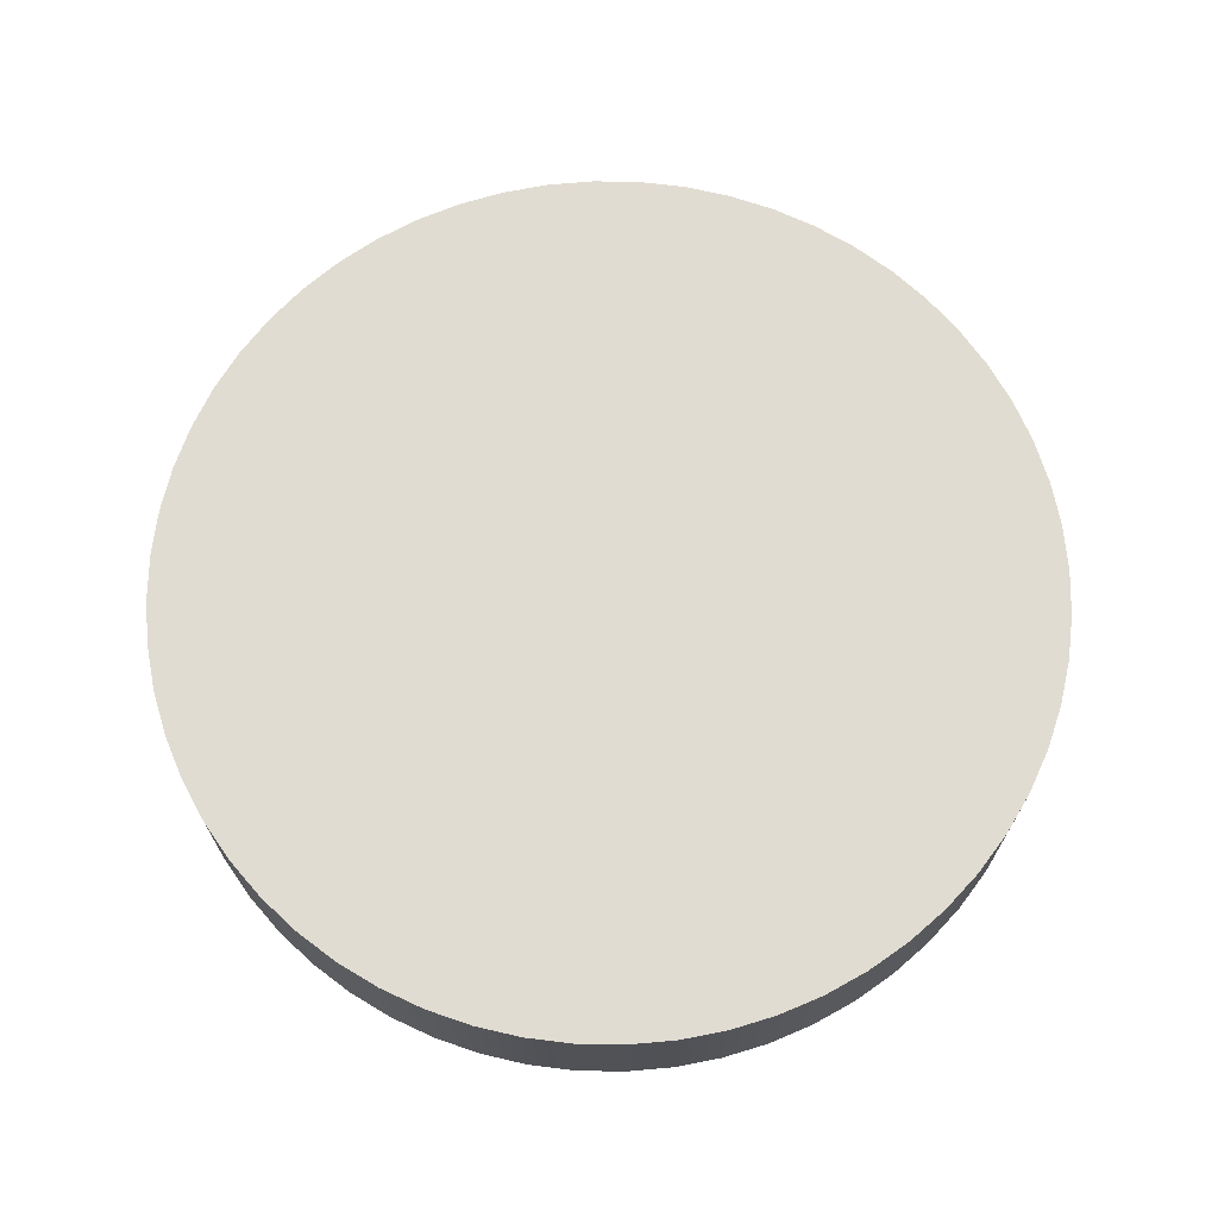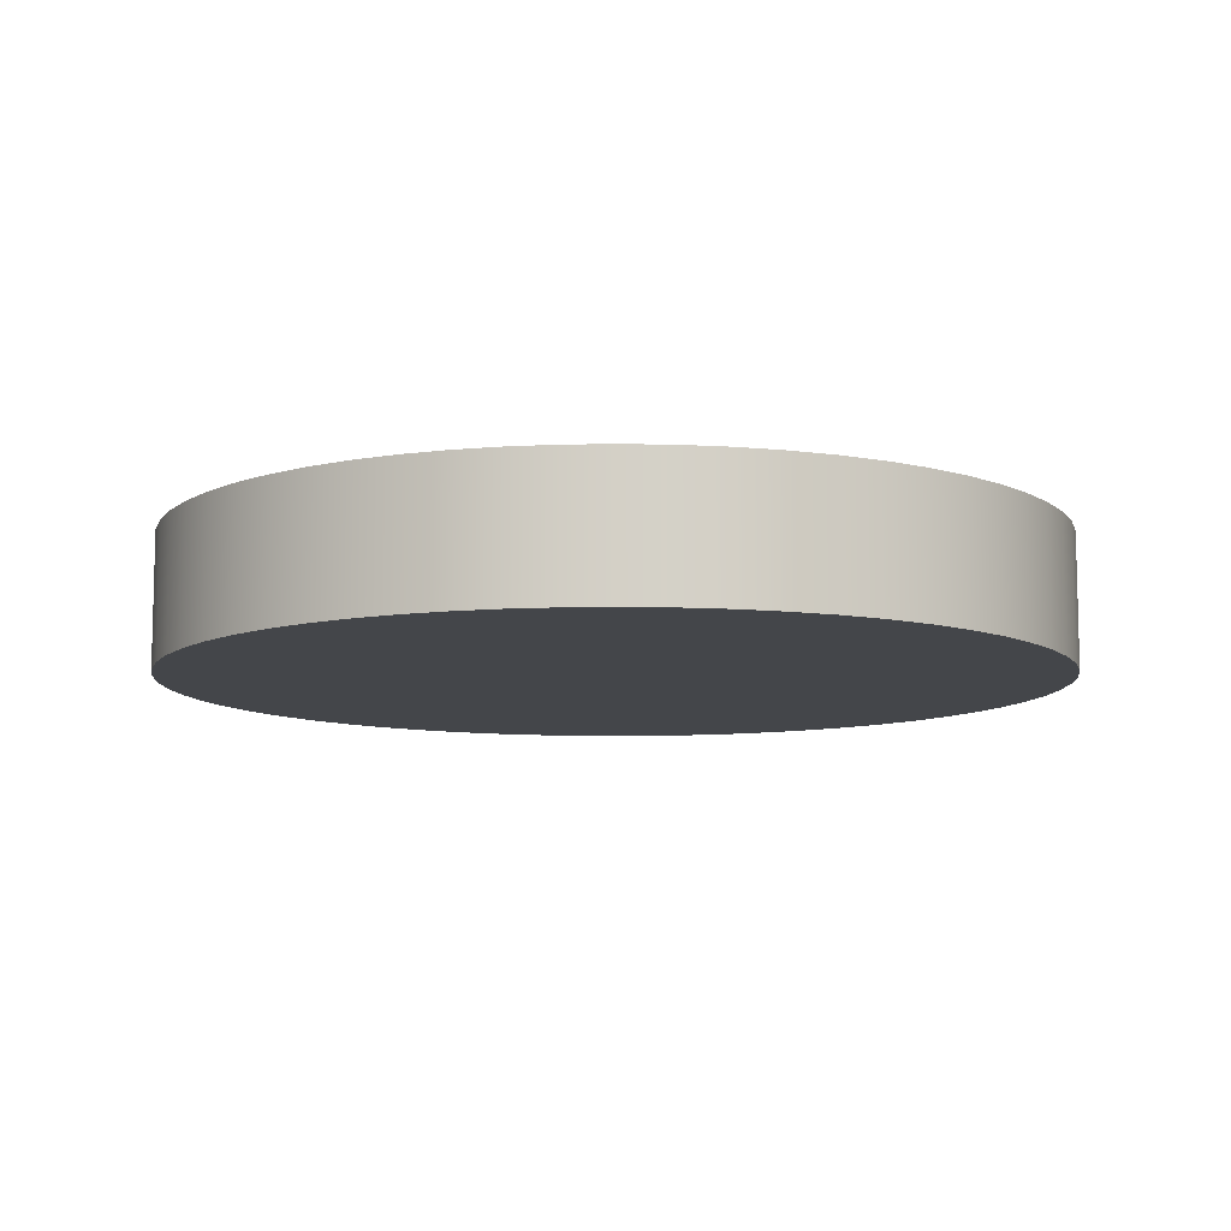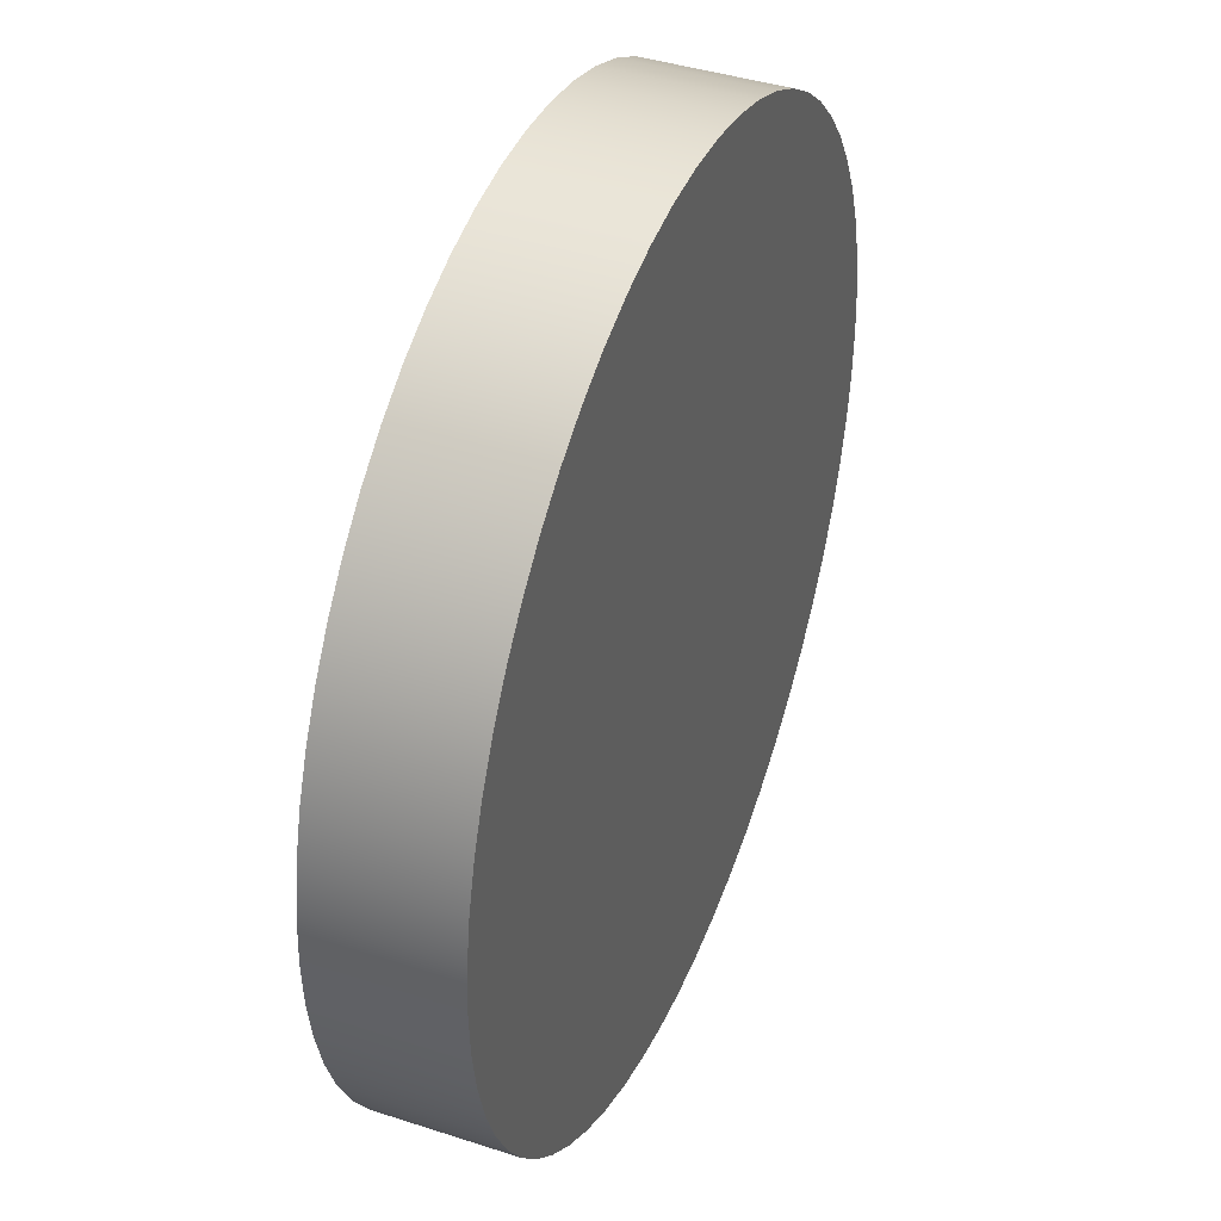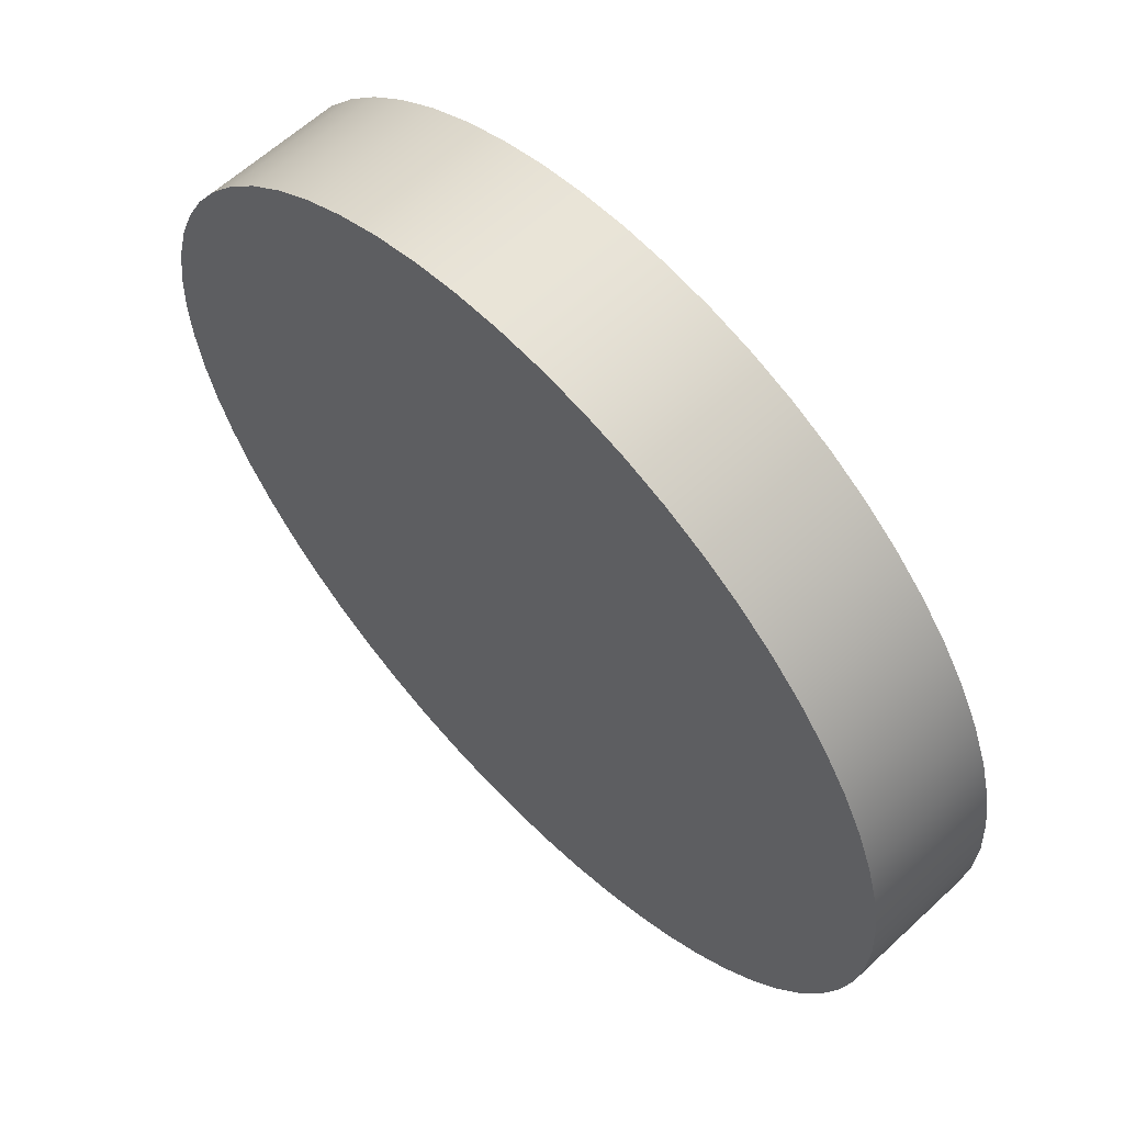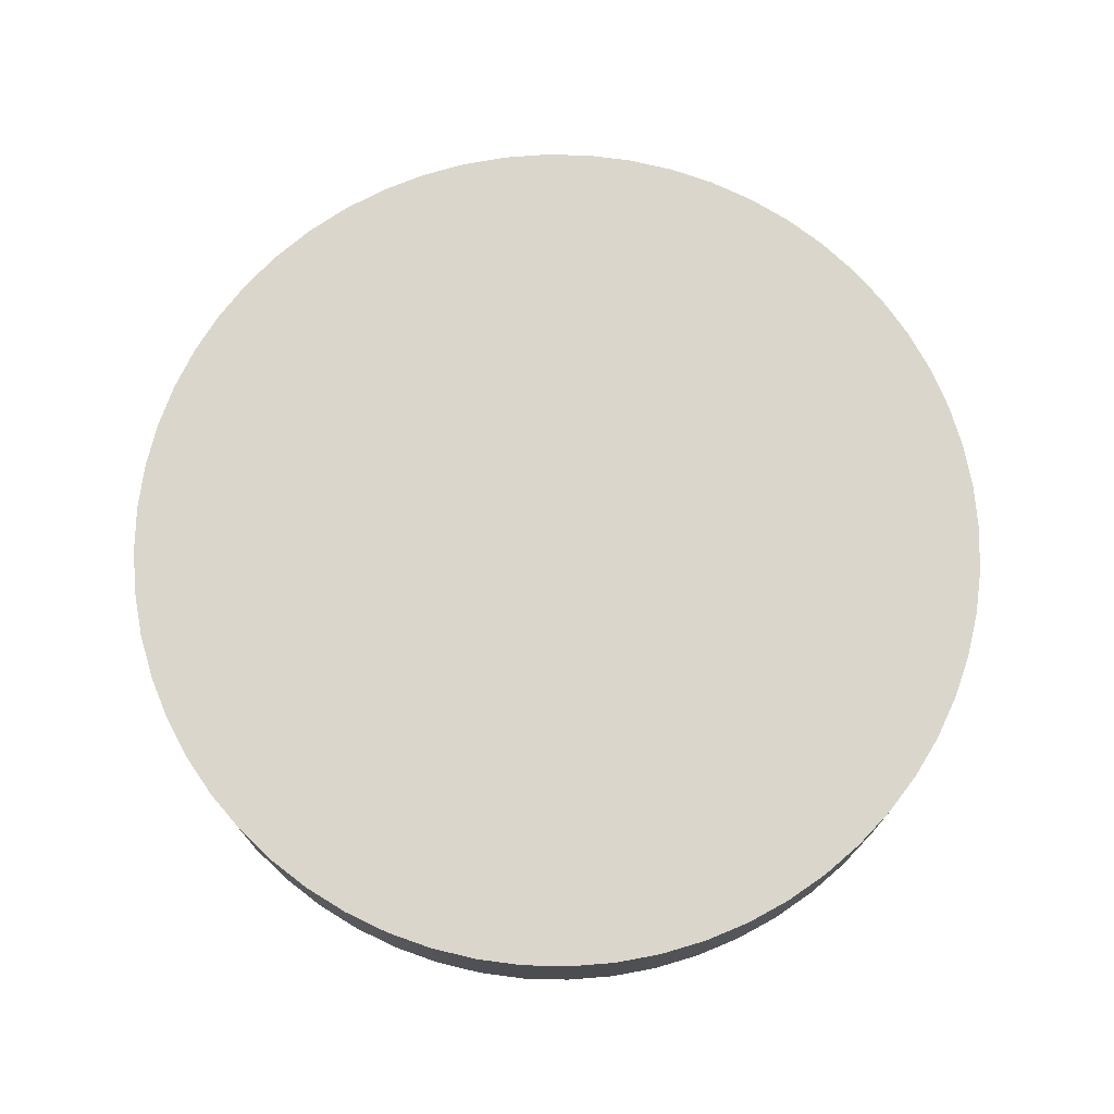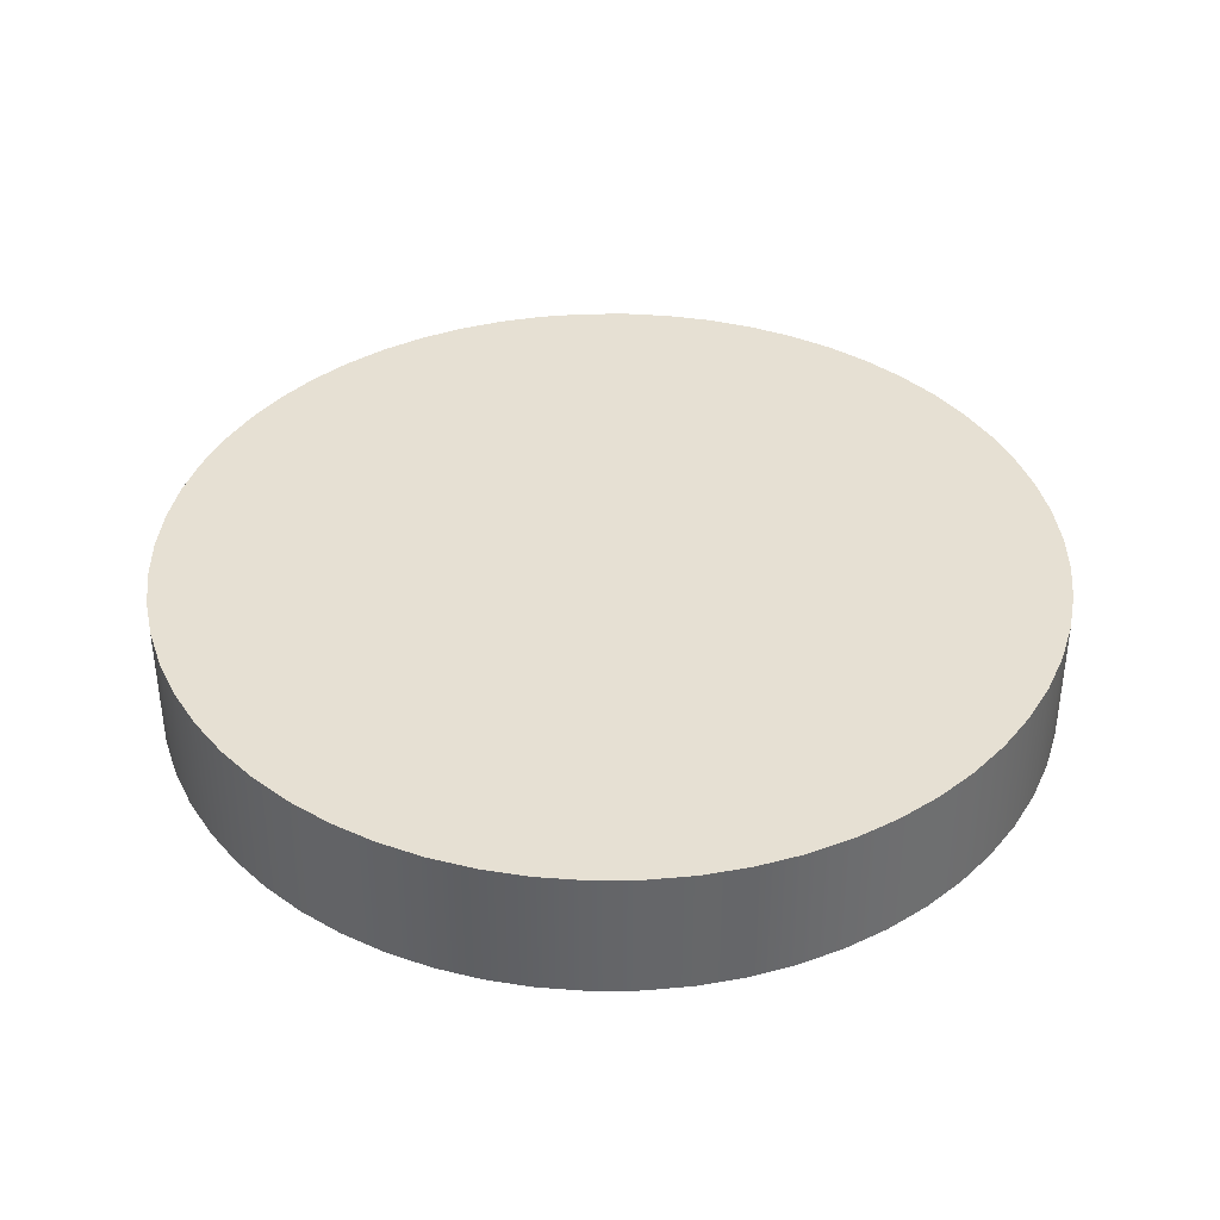
<metadata>
{"format":"obj","ext":"obj","renderer":"f3d","projection":"perspective","resolution":1024,"background":"white","views":[{"elev":69.2,"azim":118.0,"up":"+Z"},{"elev":-9.4,"azim":-24.4,"up":"+Z"},{"elev":41.1,"azim":-68.4,"up":"+Y"},{"elev":61.2,"azim":-133.5,"up":"+Y"},{"elev":73.8,"azim":-73.5,"up":"+Z"},{"elev":38.5,"azim":26.4,"up":"+Z"}]}
</metadata>
<code>
v -0.1 -1.225e-17 0.03
v -0.09945 0.01045 0.03
v -0.09781 0.02079 0.03
v -0.09511 0.0309 0.03
v -0.09135 0.04067 0.03
v -0.0866 0.05 0.03
v -0.0809 0.05878 0.03
v -0.07431 0.06691 0.03
v -0.06691 0.07431 0.03
v -0.05878 0.0809 0.03
v -0.05 0.0866 0.03
v -0.04067 0.09135 0.03
v -0.0309 0.09511 0.03
v -0.02079 0.09781 0.03
v -0.01045 0.09945 0.03
v 6.123e-18 0.1 0.03
v 0.01045 0.09945 0.03
v 0.02079 0.09781 0.03
v 0.0309 0.09511 0.03
v 0.04067 0.09135 0.03
v 0.05 0.0866 0.03
v 0.05878 0.0809 0.03
v 0.06691 0.07431 0.03
v 0.07431 0.06691 0.03
v 0.0809 0.05878 0.03
v 0.0866 0.05 0.03
v 0.09135 0.04067 0.03
v 0.09511 0.0309 0.03
v 0.09781 0.02079 0.03
v 0.09945 0.01045 0.03
v 0.1 0 0.03
v 0.09945 -0.01045 0.03
v 0.09781 -0.02079 0.03
v 0.09511 -0.0309 0.03
v 0.09135 -0.04067 0.03
v 0.0866 -0.05 0.03
v 0.0809 -0.05878 0.03
v 0.07431 -0.06691 0.03
v 0.06691 -0.07431 0.03
v 0.05878 -0.0809 0.03
v 0.05 -0.0866 0.03
v 0.04067 -0.09135 0.03
v 0.0309 -0.09511 0.03
v 0.02079 -0.09781 0.03
v 0.01045 -0.09945 0.03
v 6.123e-18 -0.1 0.03
v -0.01045 -0.09945 0.03
v -0.02079 -0.09781 0.03
v -0.0309 -0.09511 0.03
v -0.04067 -0.09135 0.03
v -0.05 -0.0866 0.03
v -0.05878 -0.0809 0.03
v -0.06691 -0.07431 0.03
v -0.07431 -0.06691 0.03
v -0.0809 -0.05878 0.03
v -0.0866 -0.05 0.03
v -0.09135 -0.04067 0.03
v -0.09511 -0.0309 0.03
v -0.09781 -0.02079 0.03
v -0.09945 -0.01045 0.03
v -0.1 -1.225e-17 0
v -0.09945 -0.01045 0
v -0.09781 -0.02079 0
v -0.09511 -0.0309 0
v -0.09135 -0.04067 0
v -0.0866 -0.05 0
v -0.0809 -0.05878 0
v -0.07431 -0.06691 0
v -0.06691 -0.07431 0
v -0.05878 -0.0809 0
v -0.05 -0.0866 0
v -0.04067 -0.09135 0
v -0.0309 -0.09511 0
v -0.02079 -0.09781 0
v -0.01045 -0.09945 0
v 6.123e-18 -0.1 0
v 0.01045 -0.09945 0
v 0.02079 -0.09781 0
v 0.0309 -0.09511 0
v 0.04067 -0.09135 0
v 0.05 -0.0866 0
v 0.05878 -0.0809 0
v 0.06691 -0.07431 0
v 0.07431 -0.06691 0
v 0.0809 -0.05878 0
v 0.0866 -0.05 0
v 0.09135 -0.04067 0
v 0.09511 -0.0309 0
v 0.09781 -0.02079 0
v 0.09945 -0.01045 0
v 0.1 0 0
v 0.09945 0.01045 0
v 0.09781 0.02079 0
v 0.09511 0.0309 0
v 0.09135 0.04067 0
v 0.0866 0.05 0
v 0.0809 0.05878 0
v 0.07431 0.06691 0
v 0.06691 0.07431 0
v 0.05878 0.0809 0
v 0.05 0.0866 0
v 0.04067 0.09135 0
v 0.0309 0.09511 0
v 0.02079 0.09781 0
v 0.01045 0.09945 0
v 6.123e-18 0.1 0
v -0.01045 0.09945 0
v -0.02079 0.09781 0
v -0.0309 0.09511 0
v -0.04067 0.09135 0
v -0.05 0.0866 0
v -0.05878 0.0809 0
v -0.06691 0.07431 0
v -0.07431 0.06691 0
v -0.0809 0.05878 0
v -0.0866 0.05 0
v -0.09135 0.04067 0
v -0.09511 0.0309 0
v -0.09781 0.02079 0
v -0.09945 0.01045 0
v -0.1 -1.225e-17 0
v -0.1 -1.225e-17 0.03
v -0.1 -1.225e-17 0.03
v -0.09945 -0.01045 0.03
v -0.09781 -0.02079 0.03
v -0.09511 -0.0309 0.03
v -0.09135 -0.04067 0.03
v -0.0866 -0.05 0.03
v -0.0809 -0.05878 0.03
v -0.07431 -0.06691 0.03
v -0.06691 -0.07431 0.03
v -0.05878 -0.0809 0.03
v -0.05 -0.0866 0.03
v -0.04067 -0.09135 0.03
v -0.0309 -0.09511 0.03
v -0.02079 -0.09781 0.03
v -0.01045 -0.09945 0.03
v 6.123e-18 -0.1 0.03
v 0.01045 -0.09945 0.03
v 0.02079 -0.09781 0.03
v 0.0309 -0.09511 0.03
v 0.04067 -0.09135 0.03
v 0.05 -0.0866 0.03
v 0.05878 -0.0809 0.03
v 0.06691 -0.07431 0.03
v 0.07431 -0.06691 0.03
v 0.0809 -0.05878 0.03
v 0.0866 -0.05 0.03
v 0.09135 -0.04067 0.03
v 0.09511 -0.0309 0.03
v 0.09781 -0.02079 0.03
v 0.09945 -0.01045 0.03
v 0.1 0 0.03
v 0.09945 0.01045 0.03
v 0.09781 0.02079 0.03
v 0.09511 0.0309 0.03
v 0.09135 0.04067 0.03
v 0.0866 0.05 0.03
v 0.0809 0.05878 0.03
v 0.07431 0.06691 0.03
v 0.06691 0.07431 0.03
v 0.05878 0.0809 0.03
v 0.05 0.0866 0.03
v 0.04067 0.09135 0.03
v 0.0309 0.09511 0.03
v 0.02079 0.09781 0.03
v 0.01045 0.09945 0.03
v 6.123e-18 0.1 0.03
v -0.01045 0.09945 0.03
v -0.02079 0.09781 0.03
v -0.0309 0.09511 0.03
v -0.04067 0.09135 0.03
v -0.05 0.0866 0.03
v -0.05878 0.0809 0.03
v -0.06691 0.07431 0.03
v -0.07431 0.06691 0.03
v -0.0809 0.05878 0.03
v -0.0866 0.05 0.03
v -0.09135 0.04067 0.03
v -0.09511 0.0309 0.03
v -0.09781 0.02079 0.03
v -0.09945 0.01045 0.03
v -0.1 -1.225e-17 0
v -0.09945 0.01045 0
v -0.09781 0.02079 0
v -0.09511 0.0309 0
v -0.09135 0.04067 0
v -0.0866 0.05 0
v -0.0809 0.05878 0
v -0.07431 0.06691 0
v -0.06691 0.07431 0
v -0.05878 0.0809 0
v -0.05 0.0866 0
v -0.04067 0.09135 0
v -0.0309 0.09511 0
v -0.02079 0.09781 0
v -0.01045 0.09945 0
v 6.123e-18 0.1 0
v 0.01045 0.09945 0
v 0.02079 0.09781 0
v 0.0309 0.09511 0
v 0.04067 0.09135 0
v 0.05 0.0866 0
v 0.05878 0.0809 0
v 0.06691 0.07431 0
v 0.07431 0.06691 0
v 0.0809 0.05878 0
v 0.0866 0.05 0
v 0.09135 0.04067 0
v 0.09511 0.0309 0
v 0.09781 0.02079 0
v 0.09945 0.01045 0
v 0.1 0 0
v 0.09945 -0.01045 0
v 0.09781 -0.02079 0
v 0.09511 -0.0309 0
v 0.09135 -0.04067 0
v 0.0866 -0.05 0
v 0.0809 -0.05878 0
v 0.07431 -0.06691 0
v 0.06691 -0.07431 0
v 0.05878 -0.0809 0
v 0.05 -0.0866 0
v 0.04067 -0.09135 0
v 0.0309 -0.09511 0
v 0.02079 -0.09781 0
v 0.01045 -0.09945 0
v 6.123e-18 -0.1 0
v -0.01045 -0.09945 0
v -0.02079 -0.09781 0
v -0.0309 -0.09511 0
v -0.04067 -0.09135 0
v -0.05 -0.0866 0
v -0.05878 -0.0809 0
v -0.06691 -0.07431 0
v -0.07431 -0.06691 0
v -0.0809 -0.05878 0
v -0.0866 -0.05 0
v -0.09135 -0.04067 0
v -0.09511 -0.0309 0
v -0.09781 -0.02079 0
v -0.09945 -0.01045 0
g 802b51f4-e2c8-11ea-a333-54bf646e7e1f
f 2 120 1
f 1 120 121
f 122 61 60
f 60 61 62
f 60 62 59
f 59 62 63
f 59 63 58
f 58 63 64
f 58 64 57
f 57 64 65
f 57 65 56
f 56 65 66
f 56 66 55
f 55 66 67
f 55 67 54
f 54 67 68
f 54 68 53
f 53 68 69
f 53 69 52
f 52 69 70
f 52 70 51
f 51 70 71
f 51 71 50
f 50 71 72
f 50 72 49
f 49 72 73
f 49 73 48
f 48 73 74
f 48 74 47
f 47 74 75
f 47 75 46
f 46 75 76
f 46 76 45
f 45 76 77
f 45 77 44
f 44 77 78
f 44 78 43
f 43 78 79
f 43 79 42
f 42 79 80
f 42 80 41
f 41 80 81
f 41 81 40
f 40 81 82
f 40 82 39
f 39 82 83
f 39 83 38
f 38 83 84
f 38 84 37
f 37 84 85
f 37 85 36
f 36 85 86
f 36 86 35
f 35 86 87
f 35 87 34
f 34 87 88
f 34 88 33
f 33 88 89
f 33 89 32
f 32 89 90
f 32 90 31
f 31 90 91
f 31 91 30
f 30 91 92
f 30 92 29
f 29 92 93
f 29 93 28
f 28 93 94
f 28 94 27
f 27 94 95
f 27 95 26
f 26 95 96
f 26 96 25
f 25 96 97
f 25 97 24
f 24 97 98
f 24 98 23
f 23 98 99
f 23 99 22
f 22 99 100
f 22 100 21
f 21 100 101
f 21 101 20
f 20 101 102
f 20 102 19
f 19 102 103
f 19 103 18
f 18 103 104
f 18 104 17
f 17 104 105
f 17 105 16
f 16 105 106
f 16 106 15
f 15 106 107
f 15 107 14
f 14 107 108
f 14 108 13
f 13 108 109
f 13 109 12
f 12 109 110
f 12 110 11
f 11 110 111
f 11 111 10
f 10 111 112
f 10 112 9
f 9 112 113
f 9 113 8
f 8 113 114
f 8 114 7
f 7 114 115
f 7 115 6
f 6 115 116
f 6 116 5
f 5 116 117
f 5 117 4
f 4 117 118
f 4 118 3
f 3 118 119
f 3 119 2
f 2 119 120
g 802b51f5-e2c8-11ea-8dd0-54bf646e7e1f
f 124 152 123
f 123 152 153
f 123 153 182
f 182 153 154
f 182 154 181
f 181 154 155
f 181 155 180
f 180 155 156
f 180 156 179
f 179 156 157
f 179 157 178
f 178 157 158
f 178 158 177
f 177 158 159
f 177 159 176
f 176 159 160
f 176 160 175
f 175 160 161
f 175 161 174
f 174 161 162
f 174 162 173
f 173 162 163
f 173 163 172
f 172 163 164
f 172 164 171
f 171 164 165
f 171 165 170
f 170 165 166
f 170 166 169
f 169 166 167
f 169 167 168
f 152 124 151
f 151 124 125
f 151 125 150
f 150 125 126
f 150 126 149
f 149 126 127
f 149 127 148
f 148 127 128
f 148 128 147
f 147 128 129
f 147 129 146
f 146 129 130
f 146 130 145
f 145 130 131
f 145 131 144
f 144 131 132
f 144 132 143
f 143 132 133
f 143 133 142
f 142 133 134
f 142 134 141
f 141 134 135
f 141 135 140
f 140 135 136
f 140 136 139
f 139 136 137
f 139 137 138
g 802b7906-e2c8-11ea-bdde-54bf646e7e1f
f 184 212 183
f 183 212 213
f 183 213 242
f 242 213 214
f 242 214 241
f 241 214 215
f 241 215 240
f 240 215 216
f 240 216 239
f 239 216 217
f 239 217 238
f 238 217 218
f 238 218 237
f 237 218 219
f 237 219 236
f 236 219 220
f 236 220 235
f 235 220 221
f 235 221 234
f 234 221 222
f 234 222 233
f 233 222 223
f 233 223 232
f 232 223 224
f 232 224 231
f 231 224 225
f 231 225 230
f 230 225 226
f 230 226 229
f 229 226 227
f 229 227 228
f 212 184 211
f 211 184 185
f 211 185 210
f 210 185 186
f 210 186 209
f 209 186 187
f 209 187 208
f 208 187 188
f 208 188 207
f 207 188 189
f 207 189 206
f 206 189 190
f 206 190 205
f 205 190 191
f 205 191 204
f 204 191 192
f 204 192 203
f 203 192 193
f 203 193 202
f 202 193 194
f 202 194 201
f 201 194 195
f 201 195 200
f 200 195 196
f 200 196 199
f 199 196 197
f 199 197 198

</code>
